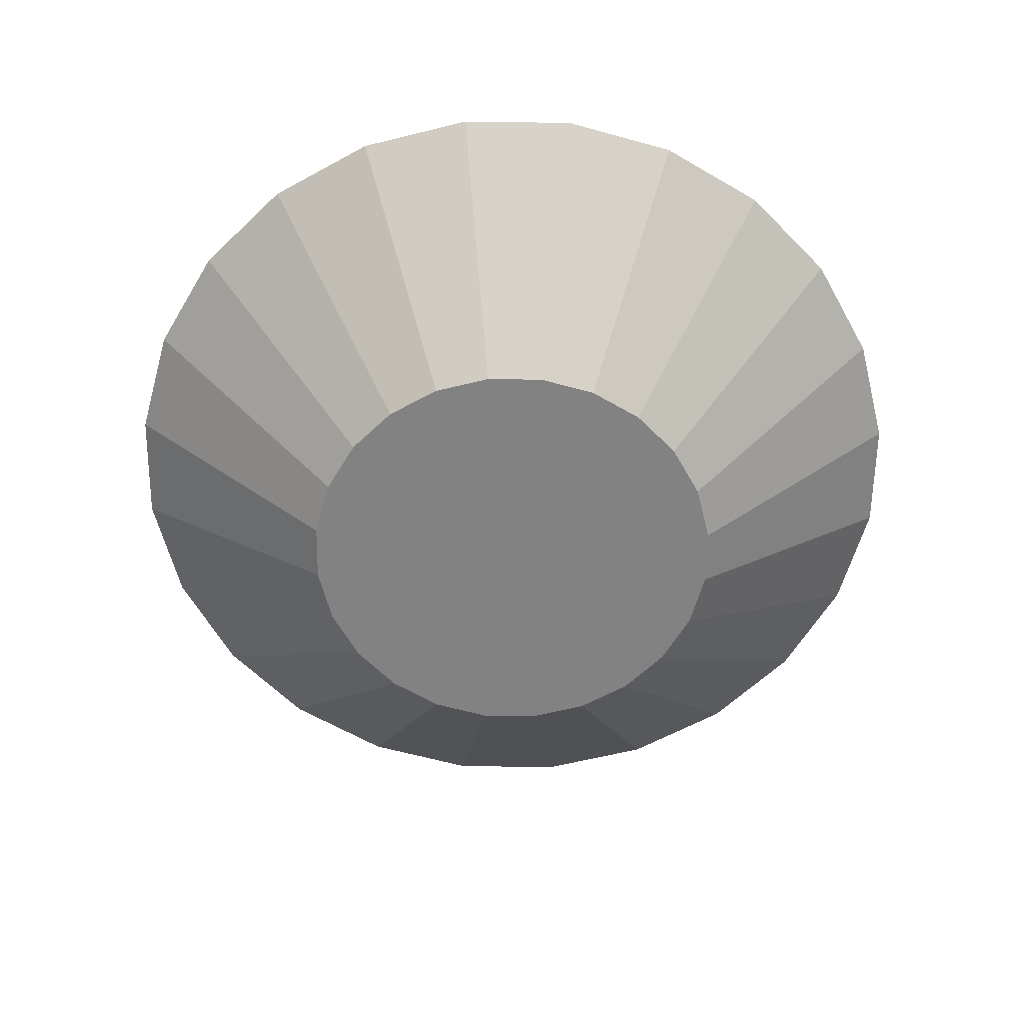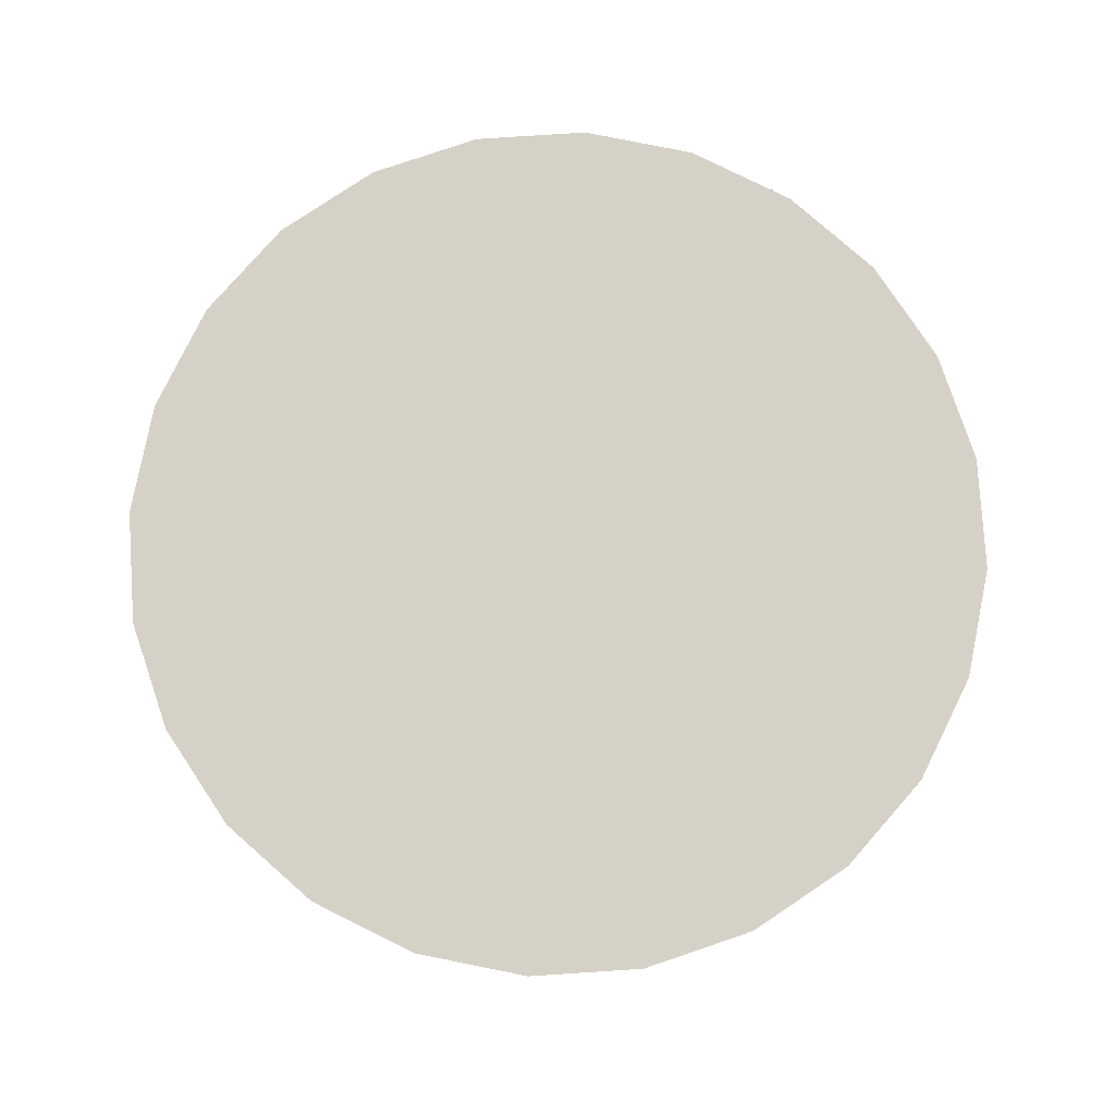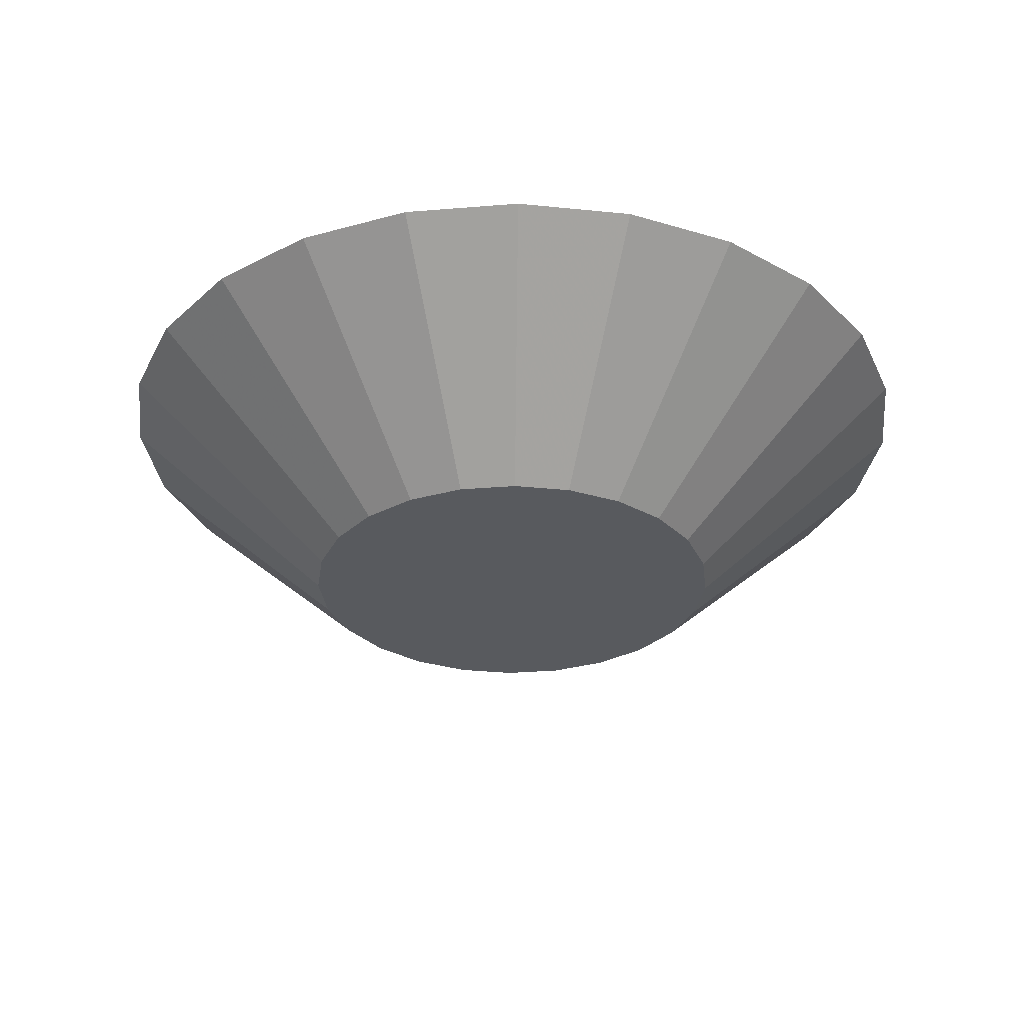
<metadata>
{"format":"obj","ext":"obj","renderer":"f3d","projection":"perspective","resolution":1024,"background":"white","views":[{"elev":-60.7,"azim":-53.3,"up":"+Z"},{"elev":79.7,"azim":93.8,"up":"+Z"},{"elev":-30.7,"azim":-165.8,"up":"+Z"}]}
</metadata>
<code>
v 8.279e-17 7.305e-18 0.2196
v 8.279e-17 7.305e-18 -0.2196
v 0.9756 7.305e-18 0.2196
v 0.9424 0.2525 0.2196
v 0.8449 0.4878 0.2196
v 0.6898 0.6898 0.2196
v 0.4878 0.8449 0.2196
v 0.2525 0.9424 0.2196
v 1.425e-16 0.9756 0.2196
v -0.2525 0.9424 0.2196
v -0.4878 0.8449 0.2196
v -0.6898 0.6898 0.2196
v -0.8449 0.4878 0.2196
v -0.9424 0.2525 0.2196
v -0.9756 1.268e-16 0.2196
v -0.9424 -0.2525 0.2196
v -0.8449 -0.4878 0.2196
v -0.6898 -0.6898 0.2196
v -0.4878 -0.8449 0.2196
v -0.2525 -0.9424 0.2196
v -9.643e-17 -0.9756 0.2196
v 0.2525 -0.9424 0.2196
v 0.4878 -0.8449 0.2196
v 0.6898 -0.6898 0.2196
v 0.8449 -0.4878 0.2196
v 0.9424 -0.2525 0.2196
v 0.9349 7.305e-18 0.183
v 0.9031 0.242 0.183
v 0.8097 0.4675 0.183
v 0.6611 0.6611 0.183
v 0.4675 0.8097 0.183
v 0.242 0.9031 0.183
v 1.4e-16 0.9349 0.183
v -0.242 0.9031 0.183
v -0.4675 0.8097 0.183
v -0.6611 0.6611 0.183
v -0.8097 0.4675 0.183
v -0.9031 0.242 0.183
v -0.9349 1.218e-16 0.183
v -0.9031 -0.242 0.183
v -0.8097 -0.4675 0.183
v -0.6611 -0.6611 0.183
v -0.4675 -0.8097 0.183
v -0.242 -0.9031 0.183
v -8.896e-17 -0.9349 0.183
v 0.242 -0.9031 0.183
v 0.4675 -0.8097 0.183
v 0.6611 -0.6611 0.183
v 0.8097 -0.4675 0.183
v 0.9031 -0.242 0.183
v 0.8943 7.305e-18 0.1464
v 0.8638 0.2315 0.1464
v 0.7745 0.4471 0.1464
v 0.6324 0.6324 0.1464
v 0.4471 0.7745 0.1464
v 0.2315 0.8638 0.1464
v 1.375e-16 0.8943 0.1464
v -0.2315 0.8638 0.1464
v -0.4471 0.7745 0.1464
v -0.6324 0.6324 0.1464
v -0.7745 0.4471 0.1464
v -0.8638 0.2315 0.1464
v -0.8943 1.168e-16 0.1464
v -0.8638 -0.2315 0.1464
v -0.7745 -0.4471 0.1464
v -0.6324 -0.6324 0.1464
v -0.4471 -0.7745 0.1464
v -0.2315 -0.8638 0.1464
v -8.149e-17 -0.8943 0.1464
v 0.2315 -0.8638 0.1464
v 0.4471 -0.7745 0.1464
v 0.6324 -0.6324 0.1464
v 0.7745 -0.4471 0.1464
v 0.8638 -0.2315 0.1464
v 0.8536 7.305e-18 0.1098
v 0.8246 0.2209 0.1098
v 0.7393 0.4268 0.1098
v 0.6036 0.6036 0.1098
v 0.4268 0.7393 0.1098
v 0.2209 0.8246 0.1098
v 1.351e-16 0.8536 0.1098
v -0.2209 0.8246 0.1098
v -0.4268 0.7393 0.1098
v -0.6036 0.6036 0.1098
v -0.7393 0.4268 0.1098
v -0.8246 0.2209 0.1098
v -0.8536 1.118e-16 0.1098
v -0.8246 -0.2209 0.1098
v -0.7393 -0.4268 0.1098
v -0.6036 -0.6036 0.1098
v -0.4268 -0.7393 0.1098
v -0.2209 -0.8246 0.1098
v -7.402e-17 -0.8536 0.1098
v 0.2209 -0.8246 0.1098
v 0.4268 -0.7393 0.1098
v 0.6036 -0.6036 0.1098
v 0.7393 -0.4268 0.1098
v 0.8246 -0.2209 0.1098
v 0.813 7.305e-18 0.07319
v 0.7853 0.2104 0.07319
v 0.7041 0.4065 0.07319
v 0.5749 0.5749 0.07319
v 0.4065 0.7041 0.07319
v 0.2104 0.7853 0.07319
v 1.326e-16 0.813 0.07319
v -0.2104 0.7853 0.07319
v -0.4065 0.7041 0.07319
v -0.5749 0.5749 0.07319
v -0.7041 0.4065 0.07319
v -0.7853 0.2104 0.07319
v -0.813 1.069e-16 0.07319
v -0.7853 -0.2104 0.07319
v -0.7041 -0.4065 0.07319
v -0.5749 -0.5749 0.07319
v -0.4065 -0.7041 0.07319
v -0.2104 -0.7853 0.07319
v -6.656e-17 -0.813 0.07319
v 0.2104 -0.7853 0.07319
v 0.4065 -0.7041 0.07319
v 0.5749 -0.5749 0.07319
v 0.7041 -0.4065 0.07319
v 0.7853 -0.2104 0.07319
v 0.7723 7.305e-18 0.0366
v 0.746 0.1999 0.0366
v 0.6689 0.3862 0.0366
v 0.5461 0.5461 0.0366
v 0.3862 0.6689 0.0366
v 0.1999 0.746 0.0366
v 1.301e-16 0.7723 0.0366
v -0.1999 0.746 0.0366
v -0.3862 0.6689 0.0366
v -0.5461 0.5461 0.0366
v -0.6689 0.3862 0.0366
v -0.746 0.1999 0.0366
v -0.7723 1.019e-16 0.0366
v -0.746 -0.1999 0.0366
v -0.6689 -0.3862 0.0366
v -0.5461 -0.5461 0.0366
v -0.3862 -0.6689 0.0366
v -0.1999 -0.746 0.0366
v -5.909e-17 -0.7723 0.0366
v 0.1999 -0.746 0.0366
v 0.3862 -0.6689 0.0366
v 0.5461 -0.5461 0.0366
v 0.6689 -0.3862 0.0366
v 0.746 -0.1999 0.0366
v 0.7317 7.305e-18 1.146e-18
v 0.7068 0.1894 1.146e-18
v 0.6337 0.3658 1.146e-18
v 0.5174 0.5174 1.146e-18
v 0.3658 0.6337 1.146e-18
v 0.1894 0.7068 1.146e-18
v 1.276e-16 0.7317 1.146e-18
v -0.1894 0.7068 1.146e-18
v -0.3658 0.6337 1.146e-18
v -0.5174 0.5174 1.146e-18
v -0.6337 0.3658 1.146e-18
v -0.7068 0.1894 1.146e-18
v -0.7317 9.691e-17 1.146e-18
v -0.7068 -0.1894 1.146e-18
v -0.6337 -0.3658 1.146e-18
v -0.5174 -0.5174 1.146e-18
v -0.3658 -0.6337 1.146e-18
v -0.1894 -0.7068 1.146e-18
v -5.162e-17 -0.7317 1.146e-18
v 0.1894 -0.7068 1.146e-18
v 0.3658 -0.6337 1.146e-18
v 0.5174 -0.5174 1.146e-18
v 0.6337 -0.3658 1.146e-18
v 0.7068 -0.1894 1.146e-18
v 0.691 7.305e-18 -0.0366
v 0.6675 0.1789 -0.0366
v 0.5985 0.3455 -0.0366
v 0.4886 0.4886 -0.0366
v 0.3455 0.5985 -0.0366
v 0.1789 0.6675 -0.0366
v 1.251e-16 0.691 -0.0366
v -0.1789 0.6675 -0.0366
v -0.3455 0.5985 -0.0366
v -0.4886 0.4886 -0.0366
v -0.5985 0.3455 -0.0366
v -0.6675 0.1789 -0.0366
v -0.691 9.193e-17 -0.0366
v -0.6675 -0.1789 -0.0366
v -0.5985 -0.3455 -0.0366
v -0.4886 -0.4886 -0.0366
v -0.3455 -0.5985 -0.0366
v -0.1789 -0.6675 -0.0366
v -4.416e-17 -0.691 -0.0366
v 0.1789 -0.6675 -0.0366
v 0.3455 -0.5985 -0.0366
v 0.4886 -0.4886 -0.0366
v 0.5985 -0.3455 -0.0366
v 0.6675 -0.1789 -0.0366
v 0.6504 7.305e-18 -0.07319
v 0.6282 0.1683 -0.07319
v 0.5633 0.3252 -0.07319
v 0.4599 0.4599 -0.07319
v 0.3252 0.5633 -0.07319
v 0.1683 0.6282 -0.07319
v 1.226e-16 0.6504 -0.07319
v -0.1683 0.6282 -0.07319
v -0.3252 0.5633 -0.07319
v -0.4599 0.4599 -0.07319
v -0.5633 0.3252 -0.07319
v -0.6282 0.1683 -0.07319
v -0.6504 8.696e-17 -0.07319
v -0.6282 -0.1683 -0.07319
v -0.5633 -0.3252 -0.07319
v -0.4599 -0.4599 -0.07319
v -0.3252 -0.5633 -0.07319
v -0.1683 -0.6282 -0.07319
v -3.669e-17 -0.6504 -0.07319
v 0.1683 -0.6282 -0.07319
v 0.3252 -0.5633 -0.07319
v 0.4599 -0.4599 -0.07319
v 0.5633 -0.3252 -0.07319
v 0.6282 -0.1683 -0.07319
v 0.6097 7.305e-18 -0.1098
v 0.589 0.1578 -0.1098
v 0.5281 0.3049 -0.1098
v 0.4312 0.4312 -0.1098
v 0.3049 0.5281 -0.1098
v 0.1578 0.589 -0.1098
v 1.201e-16 0.6097 -0.1098
v -0.1578 0.589 -0.1098
v -0.3049 0.5281 -0.1098
v -0.4312 0.4312 -0.1098
v -0.5281 0.3049 -0.1098
v -0.589 0.1578 -0.1098
v -0.6097 8.198e-17 -0.1098
v -0.589 -0.1578 -0.1098
v -0.5281 -0.3049 -0.1098
v -0.4312 -0.4312 -0.1098
v -0.3049 -0.5281 -0.1098
v -0.1578 -0.589 -0.1098
v -2.922e-17 -0.6097 -0.1098
v 0.1578 -0.589 -0.1098
v 0.3049 -0.5281 -0.1098
v 0.4312 -0.4312 -0.1098
v 0.5281 -0.3049 -0.1098
v 0.589 -0.1578 -0.1098
v 0.5691 7.305e-18 -0.1464
v 0.5497 0.1473 -0.1464
v 0.4929 0.2845 -0.1464
v 0.4024 0.4024 -0.1464
v 0.2845 0.4929 -0.1464
v 0.1473 0.5497 -0.1464
v 1.176e-16 0.5691 -0.1464
v -0.1473 0.5497 -0.1464
v -0.2845 0.4929 -0.1464
v -0.4024 0.4024 -0.1464
v -0.4929 0.2845 -0.1464
v -0.5497 0.1473 -0.1464
v -0.5691 7.7e-17 -0.1464
v -0.5497 -0.1473 -0.1464
v -0.4929 -0.2845 -0.1464
v -0.4024 -0.4024 -0.1464
v -0.2845 -0.4929 -0.1464
v -0.1473 -0.5497 -0.1464
v -2.175e-17 -0.5691 -0.1464
v 0.1473 -0.5497 -0.1464
v 0.2845 -0.4929 -0.1464
v 0.4024 -0.4024 -0.1464
v 0.4929 -0.2845 -0.1464
v 0.5497 -0.1473 -0.1464
v 0.5284 7.305e-18 -0.183
v 0.5104 0.1368 -0.183
v 0.4576 0.2642 -0.183
v 0.3737 0.3737 -0.183
v 0.2642 0.4576 -0.183
v 0.1368 0.5104 -0.183
v 1.151e-16 0.5284 -0.183
v -0.1368 0.5104 -0.183
v -0.2642 0.4576 -0.183
v -0.3737 0.3737 -0.183
v -0.4576 0.2642 -0.183
v -0.5104 0.1368 -0.183
v -0.5284 7.202e-17 -0.183
v -0.5104 -0.1368 -0.183
v -0.4576 -0.2642 -0.183
v -0.3737 -0.3737 -0.183
v -0.2642 -0.4576 -0.183
v -0.1368 -0.5104 -0.183
v -1.429e-17 -0.5284 -0.183
v 0.1368 -0.5104 -0.183
v 0.2642 -0.4576 -0.183
v 0.3737 -0.3737 -0.183
v 0.4576 -0.2642 -0.183
v 0.5104 -0.1368 -0.183
v 0.4878 7.305e-18 -0.2196
v 0.4712 0.1263 -0.2196
v 0.4224 0.2439 -0.2196
v 0.3449 0.3449 -0.2196
v 0.2439 0.4224 -0.2196
v 0.1263 0.4712 -0.2196
v 1.127e-16 0.4878 -0.2196
v -0.1263 0.4712 -0.2196
v -0.2439 0.4224 -0.2196
v -0.3449 0.3449 -0.2196
v -0.4224 0.2439 -0.2196
v -0.4712 0.1263 -0.2196
v -0.4878 6.704e-17 -0.2196
v -0.4712 -0.1263 -0.2196
v -0.4224 -0.2439 -0.2196
v -0.3449 -0.3449 -0.2196
v -0.2439 -0.4224 -0.2196
v -0.1263 -0.4712 -0.2196
v -6.82e-18 -0.4878 -0.2196
v 0.1263 -0.4712 -0.2196
v 0.2439 -0.4224 -0.2196
v 0.3449 -0.3449 -0.2196
v 0.4224 -0.2439 -0.2196
v 0.4712 -0.1263 -0.2196
f 1 3 4
f 2 292 291
f 1 4 5
f 2 293 292
f 1 5 6
f 2 294 293
f 1 6 7
f 2 295 294
f 1 7 8
f 2 296 295
f 1 8 9
f 2 297 296
f 1 9 10
f 2 298 297
f 1 10 11
f 2 299 298
f 1 11 12
f 2 300 299
f 1 12 13
f 2 301 300
f 1 13 14
f 2 302 301
f 1 14 15
f 2 303 302
f 1 15 16
f 2 304 303
f 1 16 17
f 2 305 304
f 1 17 18
f 2 306 305
f 1 18 19
f 2 307 306
f 1 19 20
f 2 308 307
f 1 20 21
f 2 309 308
f 1 21 22
f 2 310 309
f 1 22 23
f 2 311 310
f 1 23 24
f 2 312 311
f 1 24 25
f 2 313 312
f 1 25 26
f 2 314 313
f 1 26 3
f 2 291 314
f 27 4 3
f 27 28 4
f 28 5 4
f 28 29 5
f 29 6 5
f 29 30 6
f 30 7 6
f 30 31 7
f 31 8 7
f 31 32 8
f 32 9 8
f 32 33 9
f 33 10 9
f 33 34 10
f 34 11 10
f 34 35 11
f 35 12 11
f 35 36 12
f 36 13 12
f 36 37 13
f 37 14 13
f 37 38 14
f 38 15 14
f 38 39 15
f 39 16 15
f 39 40 16
f 40 17 16
f 40 41 17
f 41 18 17
f 41 42 18
f 42 19 18
f 42 43 19
f 43 20 19
f 43 44 20
f 44 21 20
f 44 45 21
f 45 22 21
f 45 46 22
f 46 23 22
f 46 47 23
f 47 24 23
f 47 48 24
f 48 25 24
f 48 49 25
f 49 26 25
f 49 50 26
f 50 3 26
f 50 27 3
f 51 28 27
f 51 52 28
f 52 29 28
f 52 53 29
f 53 30 29
f 53 54 30
f 54 31 30
f 54 55 31
f 55 32 31
f 55 56 32
f 56 33 32
f 56 57 33
f 57 34 33
f 57 58 34
f 58 35 34
f 58 59 35
f 59 36 35
f 59 60 36
f 60 37 36
f 60 61 37
f 61 38 37
f 61 62 38
f 62 39 38
f 62 63 39
f 63 40 39
f 63 64 40
f 64 41 40
f 64 65 41
f 65 42 41
f 65 66 42
f 66 43 42
f 66 67 43
f 67 44 43
f 67 68 44
f 68 45 44
f 68 69 45
f 69 46 45
f 69 70 46
f 70 47 46
f 70 71 47
f 71 48 47
f 71 72 48
f 72 49 48
f 72 73 49
f 73 50 49
f 73 74 50
f 74 27 50
f 74 51 27
f 75 52 51
f 75 76 52
f 76 53 52
f 76 77 53
f 77 54 53
f 77 78 54
f 78 55 54
f 78 79 55
f 79 56 55
f 79 80 56
f 80 57 56
f 80 81 57
f 81 58 57
f 81 82 58
f 82 59 58
f 82 83 59
f 83 60 59
f 83 84 60
f 84 61 60
f 84 85 61
f 85 62 61
f 85 86 62
f 86 63 62
f 86 87 63
f 87 64 63
f 87 88 64
f 88 65 64
f 88 89 65
f 89 66 65
f 89 90 66
f 90 67 66
f 90 91 67
f 91 68 67
f 91 92 68
f 92 69 68
f 92 93 69
f 93 70 69
f 93 94 70
f 94 71 70
f 94 95 71
f 95 72 71
f 95 96 72
f 96 73 72
f 96 97 73
f 97 74 73
f 97 98 74
f 98 51 74
f 98 75 51
f 99 76 75
f 99 100 76
f 100 77 76
f 100 101 77
f 101 78 77
f 101 102 78
f 102 79 78
f 102 103 79
f 103 80 79
f 103 104 80
f 104 81 80
f 104 105 81
f 105 82 81
f 105 106 82
f 106 83 82
f 106 107 83
f 107 84 83
f 107 108 84
f 108 85 84
f 108 109 85
f 109 86 85
f 109 110 86
f 110 87 86
f 110 111 87
f 111 88 87
f 111 112 88
f 112 89 88
f 112 113 89
f 113 90 89
f 113 114 90
f 114 91 90
f 114 115 91
f 115 92 91
f 115 116 92
f 116 93 92
f 116 117 93
f 117 94 93
f 117 118 94
f 118 95 94
f 118 119 95
f 119 96 95
f 119 120 96
f 120 97 96
f 120 121 97
f 121 98 97
f 121 122 98
f 122 75 98
f 122 99 75
f 123 100 99
f 123 124 100
f 124 101 100
f 124 125 101
f 125 102 101
f 125 126 102
f 126 103 102
f 126 127 103
f 127 104 103
f 127 128 104
f 128 105 104
f 128 129 105
f 129 106 105
f 129 130 106
f 130 107 106
f 130 131 107
f 131 108 107
f 131 132 108
f 132 109 108
f 132 133 109
f 133 110 109
f 133 134 110
f 134 111 110
f 134 135 111
f 135 112 111
f 135 136 112
f 136 113 112
f 136 137 113
f 137 114 113
f 137 138 114
f 138 115 114
f 138 139 115
f 139 116 115
f 139 140 116
f 140 117 116
f 140 141 117
f 141 118 117
f 141 142 118
f 142 119 118
f 142 143 119
f 143 120 119
f 143 144 120
f 144 121 120
f 144 145 121
f 145 122 121
f 145 146 122
f 146 99 122
f 146 123 99
f 147 124 123
f 147 148 124
f 148 125 124
f 148 149 125
f 149 126 125
f 149 150 126
f 150 127 126
f 150 151 127
f 151 128 127
f 151 152 128
f 152 129 128
f 152 153 129
f 153 130 129
f 153 154 130
f 154 131 130
f 154 155 131
f 155 132 131
f 155 156 132
f 156 133 132
f 156 157 133
f 157 134 133
f 157 158 134
f 158 135 134
f 158 159 135
f 159 136 135
f 159 160 136
f 160 137 136
f 160 161 137
f 161 138 137
f 161 162 138
f 162 139 138
f 162 163 139
f 163 140 139
f 163 164 140
f 164 141 140
f 164 165 141
f 165 142 141
f 165 166 142
f 166 143 142
f 166 167 143
f 167 144 143
f 167 168 144
f 168 145 144
f 168 169 145
f 169 146 145
f 169 170 146
f 170 123 146
f 170 147 123
f 171 148 147
f 171 172 148
f 172 149 148
f 172 173 149
f 173 150 149
f 173 174 150
f 174 151 150
f 174 175 151
f 175 152 151
f 175 176 152
f 176 153 152
f 176 177 153
f 177 154 153
f 177 178 154
f 178 155 154
f 178 179 155
f 179 156 155
f 179 180 156
f 180 157 156
f 180 181 157
f 181 158 157
f 181 182 158
f 182 159 158
f 182 183 159
f 183 160 159
f 183 184 160
f 184 161 160
f 184 185 161
f 185 162 161
f 185 186 162
f 186 163 162
f 186 187 163
f 187 164 163
f 187 188 164
f 188 165 164
f 188 189 165
f 189 166 165
f 189 190 166
f 190 167 166
f 190 191 167
f 191 168 167
f 191 192 168
f 192 169 168
f 192 193 169
f 193 170 169
f 193 194 170
f 194 147 170
f 194 171 147
f 195 172 171
f 195 196 172
f 196 173 172
f 196 197 173
f 197 174 173
f 197 198 174
f 198 175 174
f 198 199 175
f 199 176 175
f 199 200 176
f 200 177 176
f 200 201 177
f 201 178 177
f 201 202 178
f 202 179 178
f 202 203 179
f 203 180 179
f 203 204 180
f 204 181 180
f 204 205 181
f 205 182 181
f 205 206 182
f 206 183 182
f 206 207 183
f 207 184 183
f 207 208 184
f 208 185 184
f 208 209 185
f 209 186 185
f 209 210 186
f 210 187 186
f 210 211 187
f 211 188 187
f 211 212 188
f 212 189 188
f 212 213 189
f 213 190 189
f 213 214 190
f 214 191 190
f 214 215 191
f 215 192 191
f 215 216 192
f 216 193 192
f 216 217 193
f 217 194 193
f 217 218 194
f 218 171 194
f 218 195 171
f 219 196 195
f 219 220 196
f 220 197 196
f 220 221 197
f 221 198 197
f 221 222 198
f 222 199 198
f 222 223 199
f 223 200 199
f 223 224 200
f 224 201 200
f 224 225 201
f 225 202 201
f 225 226 202
f 226 203 202
f 226 227 203
f 227 204 203
f 227 228 204
f 228 205 204
f 228 229 205
f 229 206 205
f 229 230 206
f 230 207 206
f 230 231 207
f 231 208 207
f 231 232 208
f 232 209 208
f 232 233 209
f 233 210 209
f 233 234 210
f 234 211 210
f 234 235 211
f 235 212 211
f 235 236 212
f 236 213 212
f 236 237 213
f 237 214 213
f 237 238 214
f 238 215 214
f 238 239 215
f 239 216 215
f 239 240 216
f 240 217 216
f 240 241 217
f 241 218 217
f 241 242 218
f 242 195 218
f 242 219 195
f 243 220 219
f 243 244 220
f 244 221 220
f 244 245 221
f 245 222 221
f 245 246 222
f 246 223 222
f 246 247 223
f 247 224 223
f 247 248 224
f 248 225 224
f 248 249 225
f 249 226 225
f 249 250 226
f 250 227 226
f 250 251 227
f 251 228 227
f 251 252 228
f 252 229 228
f 252 253 229
f 253 230 229
f 253 254 230
f 254 231 230
f 254 255 231
f 255 232 231
f 255 256 232
f 256 233 232
f 256 257 233
f 257 234 233
f 257 258 234
f 258 235 234
f 258 259 235
f 259 236 235
f 259 260 236
f 260 237 236
f 260 261 237
f 261 238 237
f 261 262 238
f 262 239 238
f 262 263 239
f 263 240 239
f 263 264 240
f 264 241 240
f 264 265 241
f 265 242 241
f 265 266 242
f 266 219 242
f 266 243 219
f 267 244 243
f 267 268 244
f 268 245 244
f 268 269 245
f 269 246 245
f 269 270 246
f 270 247 246
f 270 271 247
f 271 248 247
f 271 272 248
f 272 249 248
f 272 273 249
f 273 250 249
f 273 274 250
f 274 251 250
f 274 275 251
f 275 252 251
f 275 276 252
f 276 253 252
f 276 277 253
f 277 254 253
f 277 278 254
f 278 255 254
f 278 279 255
f 279 256 255
f 279 280 256
f 280 257 256
f 280 281 257
f 281 258 257
f 281 282 258
f 282 259 258
f 282 283 259
f 283 260 259
f 283 284 260
f 284 261 260
f 284 285 261
f 285 262 261
f 285 286 262
f 286 263 262
f 286 287 263
f 287 264 263
f 287 288 264
f 288 265 264
f 288 289 265
f 289 266 265
f 289 290 266
f 290 243 266
f 290 267 243
f 291 268 267
f 291 292 268
f 292 269 268
f 292 293 269
f 293 270 269
f 293 294 270
f 294 271 270
f 294 295 271
f 295 272 271
f 295 296 272
f 296 273 272
f 296 297 273
f 297 274 273
f 297 298 274
f 298 275 274
f 298 299 275
f 299 276 275
f 299 300 276
f 300 277 276
f 300 301 277
f 301 278 277
f 301 302 278
f 302 279 278
f 302 303 279
f 303 280 279
f 303 304 280
f 304 281 280
f 304 305 281
f 305 282 281
f 305 306 282
f 306 283 282
f 306 307 283
f 307 284 283
f 307 308 284
f 308 285 284
f 308 309 285
f 309 286 285
f 309 310 286
f 310 287 286
f 310 311 287
f 311 288 287
f 311 312 288
f 312 289 288
f 312 313 289
f 313 290 289
f 313 314 290
f 314 267 290
f 314 291 267

</code>
